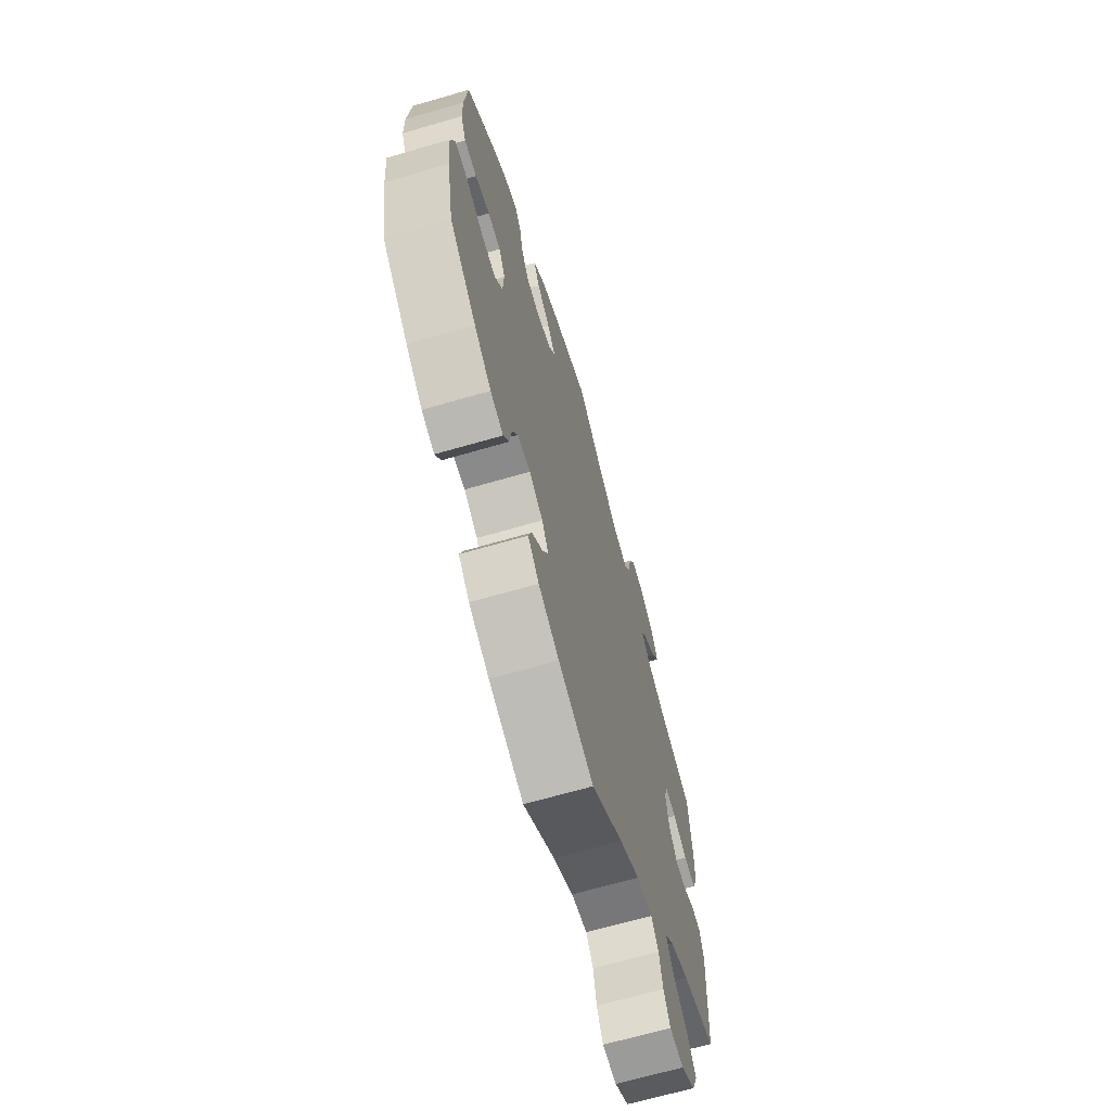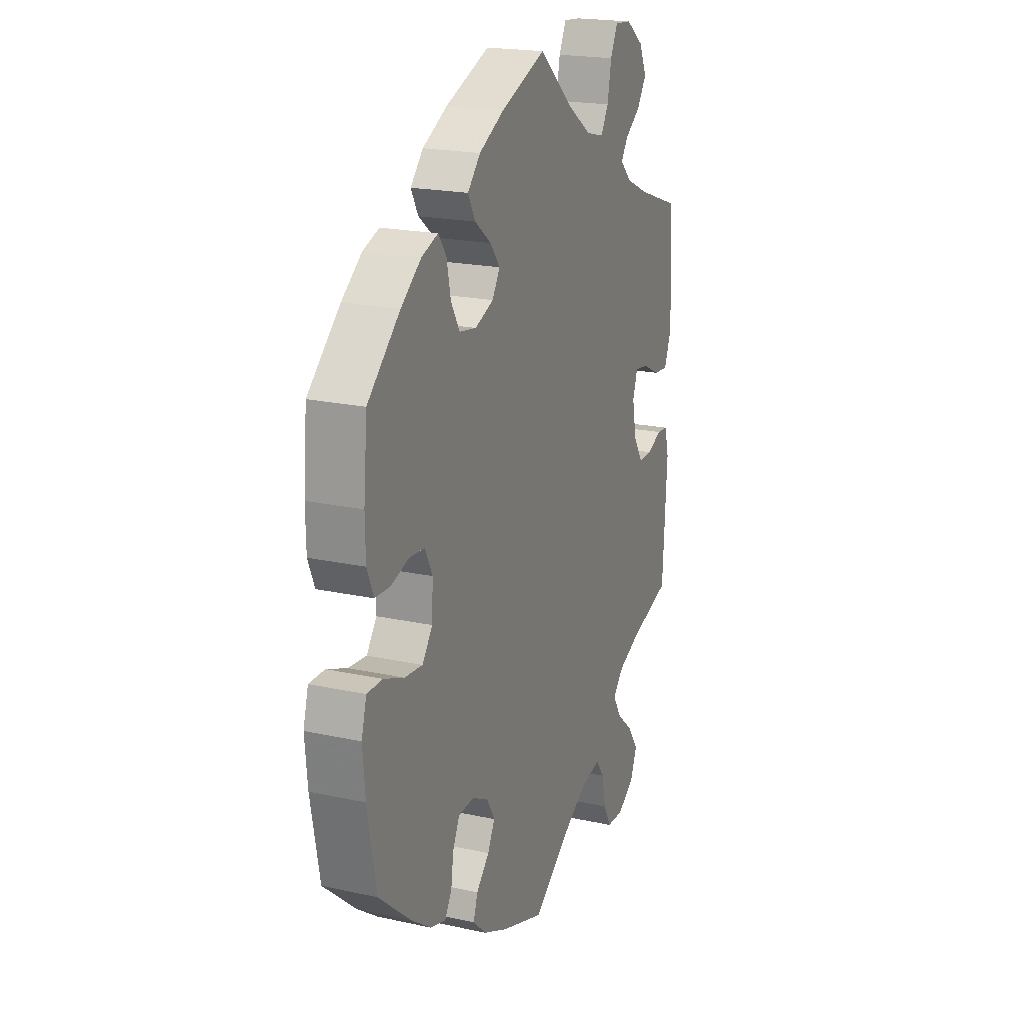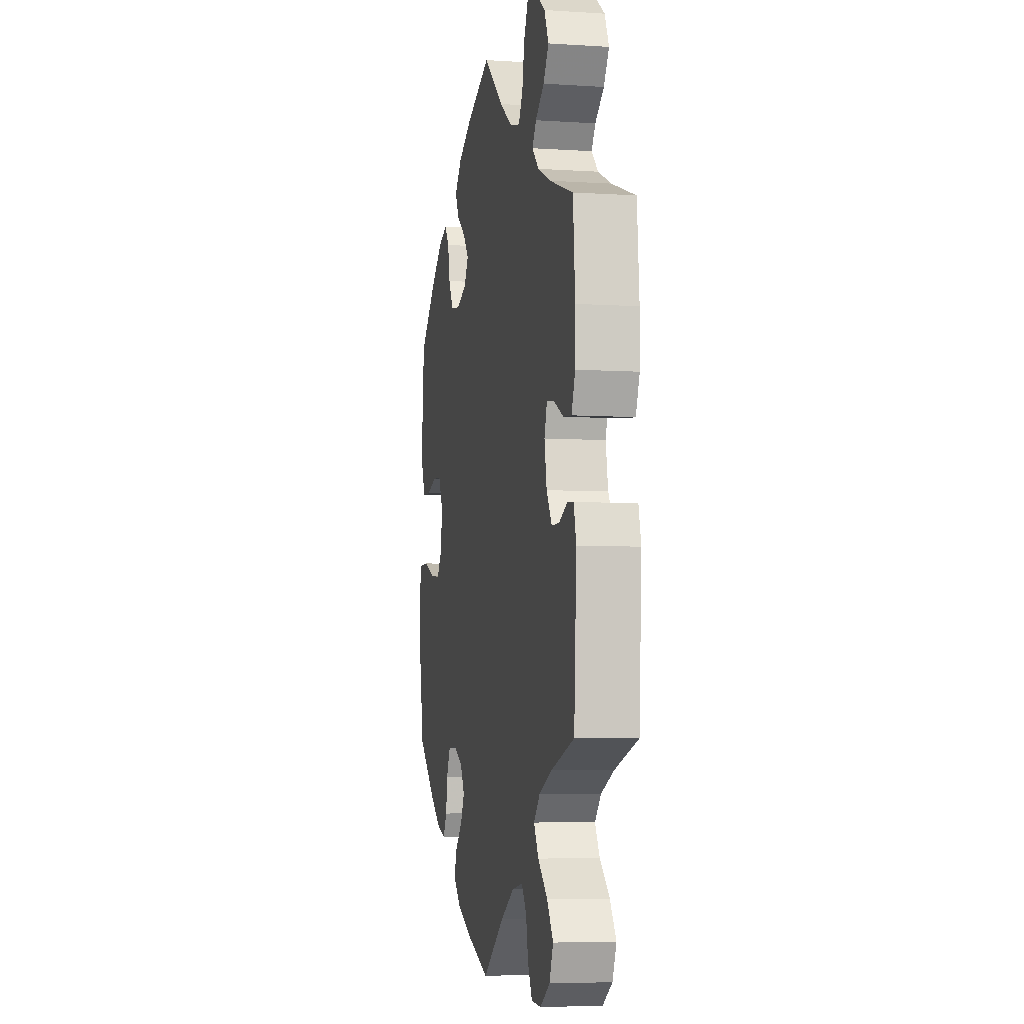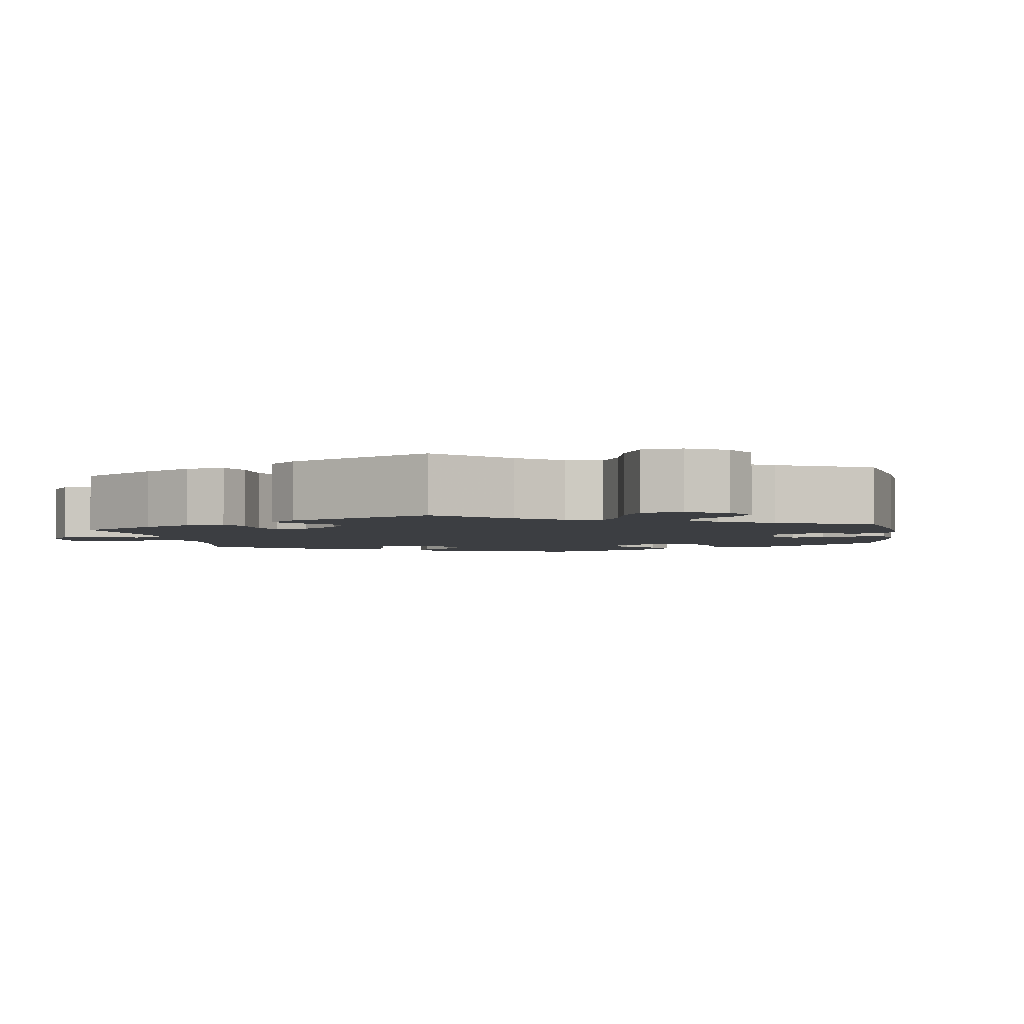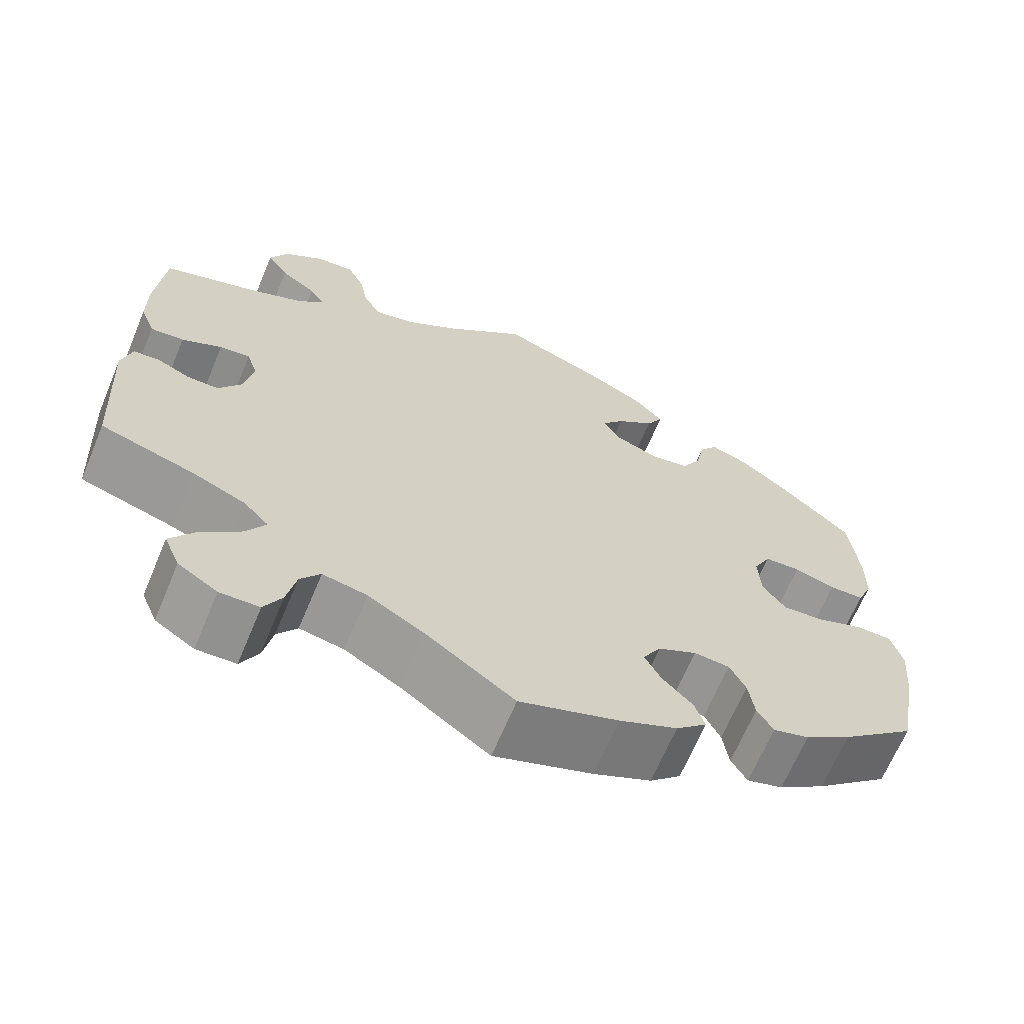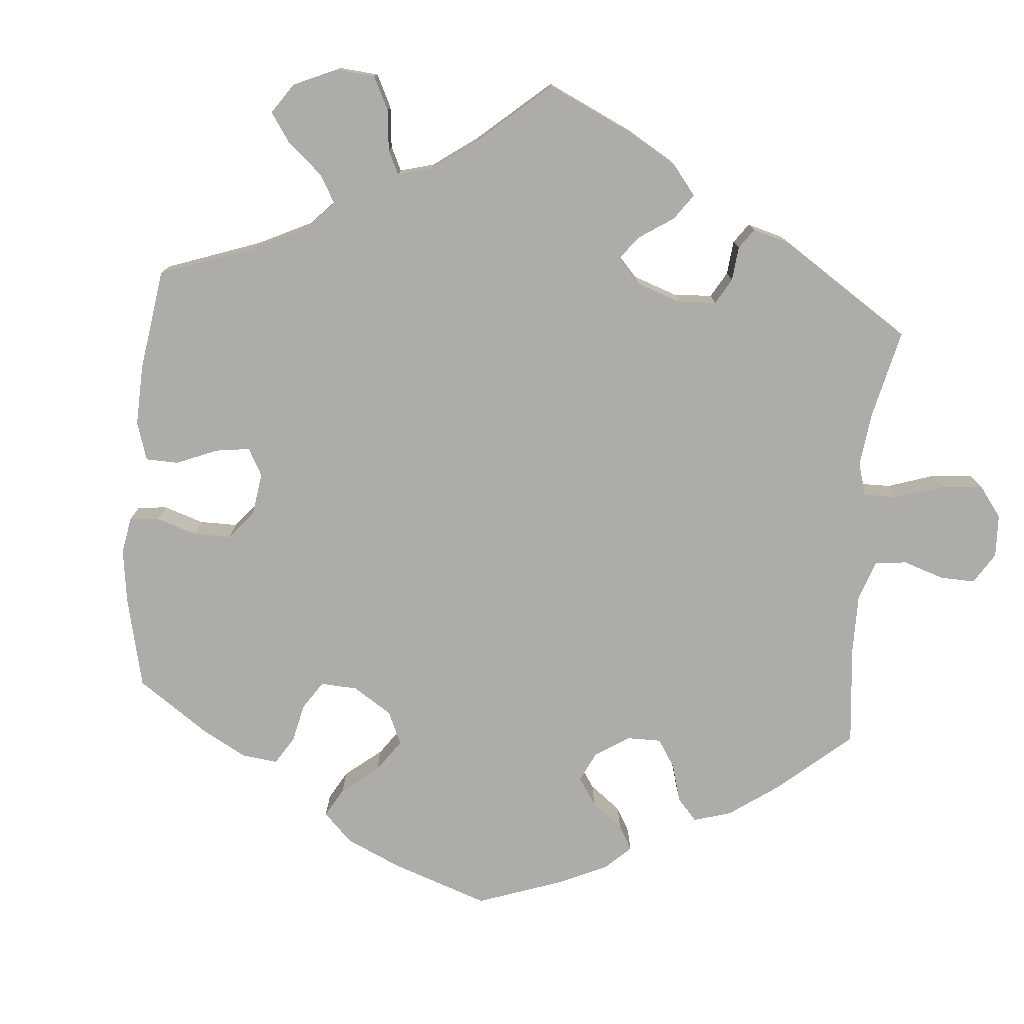
<metadata>
{"format":"obj","ext":"obj","renderer":"f3d","projection":"perspective","resolution":1024,"background":"white","views":[{"elev":-67.3,"azim":-73.8,"up":"+Z"},{"elev":20.3,"azim":-68.1,"up":"+Z"},{"elev":-5.7,"azim":78.8,"up":"+Z"},{"elev":-3.1,"azim":128.7,"up":"+Y"},{"elev":-66.6,"azim":157.3,"up":"+Z"},{"elev":-76.7,"azim":55.2,"up":"+Y"}]}
</metadata>
<code>
v 0.098 0.07 0.494
v 0.161 0.07 0.451
v 0.21 0.07 0.439
v 0.231 0.07 0.475
v 0.242 0.07 0.532
v 0.262 0.07 0.573
v 0.308 0.07 0.569
v 0.357 0.07 0.533
v 0.378 0.07 0.488
v 0.352 0.07 0.449
v 0.309 0.07 0.418
v 0.29 0.07 0.39
v 0.322 0.07 0.358
v 0.386 0.07 0.329
v 0.501 0.07 0.289
v 0.511 0.07 0.167
v 0.51 0.07 0.097
v 0.492 0.07 0.051
v 0.452 0.07 0.055
v 0.404 0.07 0.079
v 0.367 0.07 0.084
v 0.354 0.07 0.044
v 0.365 0.07 -0.015
v 0.392 0.07 -0.057
v 0.43 0.07 -0.057
v 0.47 0.07 -0.039
v 0.501 0.07 -0.042
v 0.513 0.07 -0.089
v 0.501 0.07 -0.289
v 0.388 0.07 -0.323
v 0.325 0.07 -0.35
v 0.295 0.07 -0.382
v 0.318 0.07 -0.421
v 0.365 0.07 -0.463
v 0.395 0.07 -0.507
v 0.376 0.07 -0.552
v 0.329 0.07 -0.582
v 0.282 0.07 -0.58
v 0.261 0.07 -0.54
v 0.25 0.07 -0.486
v 0.226 0.07 -0.453
v 0.173 0.07 -0.463
v 0.106 0.07 -0.502
v 0 0.07 -0.578
v -0.118 0.07 -0.536
v -0.187 0.07 -0.504
v -0.224 0.07 -0.469
v -0.212 0.07 -0.433
v -0.176 0.07 -0.396
v -0.156 0.07 -0.358
v -0.178 0.07 -0.32
v -0.224 0.07 -0.296
v -0.267 0.07 -0.299
v -0.286 0.07 -0.337
v -0.293 0.07 -0.387
v -0.312 0.07 -0.419
v -0.355 0.07 -0.406
v -0.411 0.07 -0.366
v -0.5 0.07 -0.289
v -0.524 0.07 -0.159
v -0.531 0.07 -0.082
v -0.517 0.07 -0.032
v -0.474 0.07 -0.032
v -0.418 0.07 -0.054
v -0.368 0.07 -0.059
v -0.34 0.07 -0.021
v -0.337 0.07 0.038
v -0.358 0.07 0.08
v -0.401 0.07 0.083
v -0.45 0.07 0.068
v -0.492 0.07 0.07
v -0.51 0.07 0.113
v -0.511 0.07 0.178
v -0.501 0.07 0.288
v -0.412 0.07 0.37
v -0.356 0.07 0.413
v -0.311 0.07 0.429
v -0.289 0.07 0.398
v -0.278 0.07 0.345
v -0.254 0.07 0.303
v -0.207 0.07 0.295
v -0.156 0.07 0.315
v -0.135 0.07 0.349
v -0.162 0.07 0.384
v -0.207 0.07 0.419
v -0.227 0.07 0.456
v -0.192 0.07 0.494
v -0.123 0.07 0.53
v 0 0.07 0.578
v 0.098 0 0.494
v 0.161 0 0.451
v 0.21 0 0.439
v 0.231 0 0.475
v 0.242 0 0.532
v 0.262 0 0.573
v 0.308 0 0.569
v 0.357 0 0.533
v 0.378 0 0.488
v 0.352 0 0.449
v 0.309 0 0.418
v 0.29 0 0.39
v 0.322 0 0.358
v 0.386 0 0.329
v 0.501 0 0.289
v 0.511 0 0.167
v 0.51 0 0.097
v 0.492 0 0.051
v 0.452 0 0.055
v 0.404 0 0.079
v 0.367 0 0.084
v 0.354 0 0.044
v 0.365 0 -0.015
v 0.392 0 -0.057
v 0.43 0 -0.057
v 0.47 0 -0.039
v 0.501 0 -0.042
v 0.513 0 -0.089
v 0.501 0 -0.289
v 0.388 0 -0.323
v 0.325 0 -0.35
v 0.295 0 -0.382
v 0.318 0 -0.421
v 0.365 0 -0.463
v 0.395 0 -0.507
v 0.376 0 -0.552
v 0.329 0 -0.582
v 0.282 0 -0.58
v 0.261 0 -0.54
v 0.25 0 -0.486
v 0.226 0 -0.453
v 0.173 0 -0.463
v 0.106 0 -0.502
v 0 0 -0.578
v -0.118 0 -0.536
v -0.187 0 -0.504
v -0.224 0 -0.469
v -0.212 0 -0.433
v -0.176 0 -0.396
v -0.156 0 -0.358
v -0.178 0 -0.32
v -0.224 0 -0.296
v -0.267 0 -0.299
v -0.286 0 -0.337
v -0.293 0 -0.387
v -0.312 0 -0.419
v -0.355 0 -0.406
v -0.411 0 -0.366
v -0.5 0 -0.289
v -0.524 0 -0.159
v -0.531 0 -0.082
v -0.517 0 -0.032
v -0.474 0 -0.032
v -0.418 0 -0.054
v -0.368 0 -0.059
v -0.34 0 -0.021
v -0.337 0 0.038
v -0.358 0 0.08
v -0.401 0 0.083
v -0.45 0 0.068
v -0.492 0 0.07
v -0.51 0 0.113
v -0.511 0 0.178
v -0.501 0 0.288
v -0.412 0 0.37
v -0.356 0 0.413
v -0.311 0 0.429
v -0.289 0 0.398
v -0.278 0 0.345
v -0.254 0 0.303
v -0.207 0 0.295
v -0.156 0 0.315
v -0.135 0 0.349
v -0.162 0 0.384
v -0.207 0 0.419
v -0.227 0 0.456
v -0.192 0 0.494
v -0.123 0 0.53
v 0 0 0.578
f 88 89 1
f 87 88 1 2
f 84 85 86 87
f 83 84 87 2
f 82 83 2 3
f 81 82 3
f 76 77 78 79
f 76 79 80
f 75 76 80
f 74 75 80
f 73 74 80 81
f 69 70 71 72
f 68 69 72 73
f 61 62 63 64
f 61 64 65
f 60 61 65
f 59 60 65
f 58 59 65 66
f 54 55 56 57
f 53 54 57 58
f 46 47 48 49
f 46 49 50
f 43 44 45 46
f 42 43 46 50
f 41 42 50 51
f 37 38 39 40
f 37 40 41
f 36 37 41
f 33 34 35 36
f 32 33 36 41
f 31 32 41 51
f 27 28 29 30
f 25 26 27 30
f 24 25 30 31
f 23 24 31 51
f 17 18 19 20
f 17 20 21
f 14 15 16 17
f 13 14 17 21
f 12 13 21 22
f 8 9 10 11
f 8 11 12
f 7 8 12
f 4 5 6 7
f 3 4 7 12
f 68 73 81 3
f 53 58 66
f 52 53 66 67
f 22 23 51 52
f 22 52 67
f 22 67 68
f 3 12 22 68
f 90 178 177
f 91 90 177 176
f 176 175 174 173
f 91 176 173 172
f 92 91 172 171
f 92 171 170
f 168 167 166 165
f 169 168 165
f 169 165 164
f 169 164 163
f 170 169 163 162
f 161 160 159 158
f 162 161 158 157
f 153 152 151 150
f 154 153 150
f 154 150 149
f 154 149 148
f 155 154 148 147
f 146 145 144 143
f 147 146 143 142
f 138 137 136 135
f 139 138 135
f 135 134 133 132
f 139 135 132 131
f 140 139 131 130
f 129 128 127 126
f 130 129 126
f 130 126 125
f 125 124 123 122
f 130 125 122 121
f 140 130 121 120
f 119 118 117 116
f 119 116 115 114
f 120 119 114 113
f 140 120 113 112
f 109 108 107 106
f 110 109 106
f 106 105 104 103
f 110 106 103 102
f 111 110 102 101
f 100 99 98 97
f 101 100 97
f 101 97 96
f 96 95 94 93
f 101 96 93 92
f 92 170 162 157
f 155 147 142
f 156 155 142 141
f 141 140 112 111
f 156 141 111
f 157 156 111
f 157 111 101 92
f 1 90 91 2
f 2 91 92 3
f 3 92 93 4
f 4 93 94 5
f 5 94 95 6
f 6 95 96 7
f 7 96 97 8
f 8 97 98 9
f 9 98 99 10
f 10 99 100 11
f 11 100 101 12
f 12 101 102 13
f 13 102 103 14
f 14 103 104 15
f 15 104 105 16
f 16 105 106 17
f 17 106 107 18
f 18 107 108 19
f 19 108 109 20
f 20 109 110 21
f 21 110 111 22
f 22 111 112 23
f 23 112 113 24
f 24 113 114 25
f 25 114 115 26
f 26 115 116 27
f 27 116 117 28
f 28 117 118 29
f 29 118 119 30
f 30 119 120 31
f 31 120 121 32
f 32 121 122 33
f 33 122 123 34
f 34 123 124 35
f 35 124 125 36
f 36 125 126 37
f 37 126 127 38
f 38 127 128 39
f 39 128 129 40
f 40 129 130 41
f 41 130 131 42
f 42 131 132 43
f 43 132 133 44
f 44 133 134 45
f 45 134 135 46
f 46 135 136 47
f 47 136 137 48
f 48 137 138 49
f 49 138 139 50
f 50 139 140 51
f 51 140 141 52
f 52 141 142 53
f 53 142 143 54
f 54 143 144 55
f 55 144 145 56
f 56 145 146 57
f 57 146 147 58
f 58 147 148 59
f 59 148 149 60
f 60 149 150 61
f 61 150 151 62
f 62 151 152 63
f 63 152 153 64
f 64 153 154 65
f 65 154 155 66
f 66 155 156 67
f 67 156 157 68
f 68 157 158 69
f 69 158 159 70
f 70 159 160 71
f 71 160 161 72
f 72 161 162 73
f 73 162 163 74
f 74 163 164 75
f 75 164 165 76
f 76 165 166 77
f 77 166 167 78
f 78 167 168 79
f 79 168 169 80
f 80 169 170 81
f 81 170 171 82
f 82 171 172 83
f 83 172 173 84
f 84 173 174 85
f 85 174 175 86
f 86 175 176 87
f 87 176 177 88
f 88 177 178 89
f 89 178 90 1

</code>
